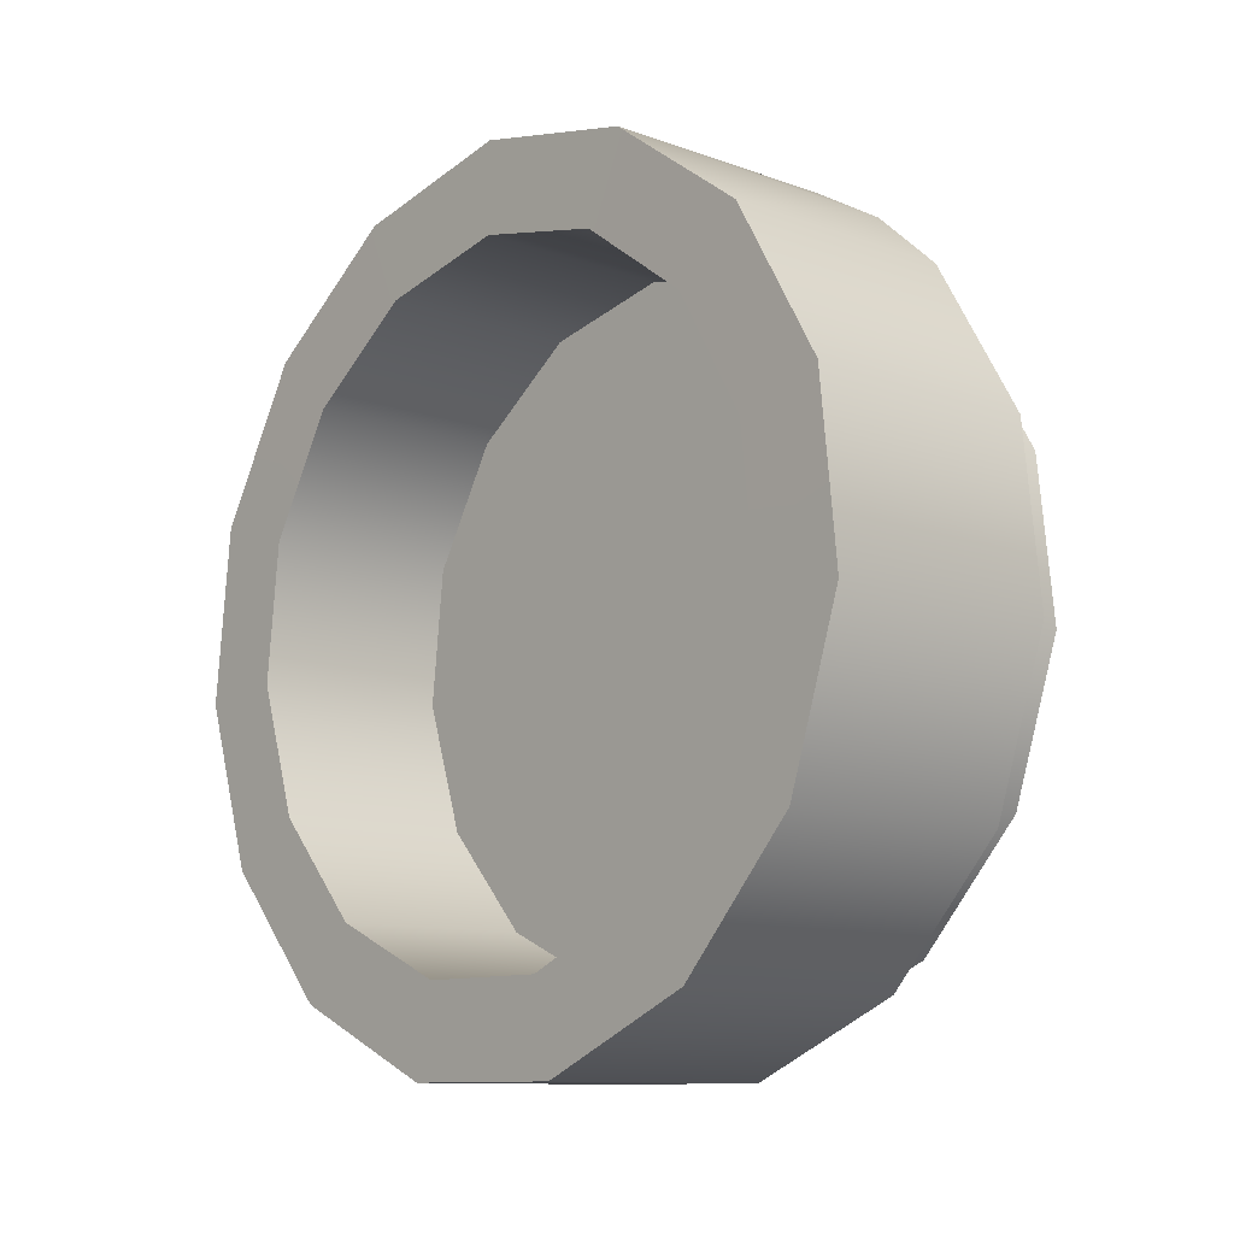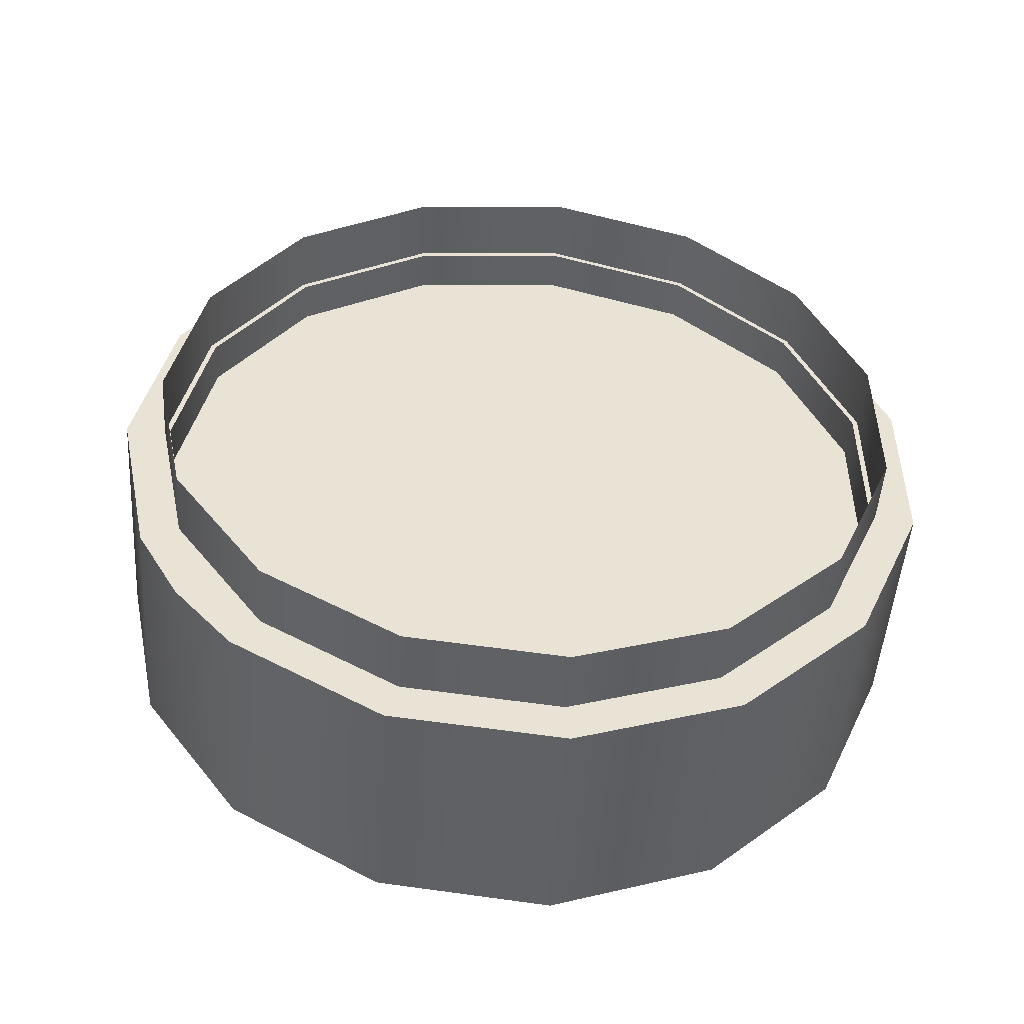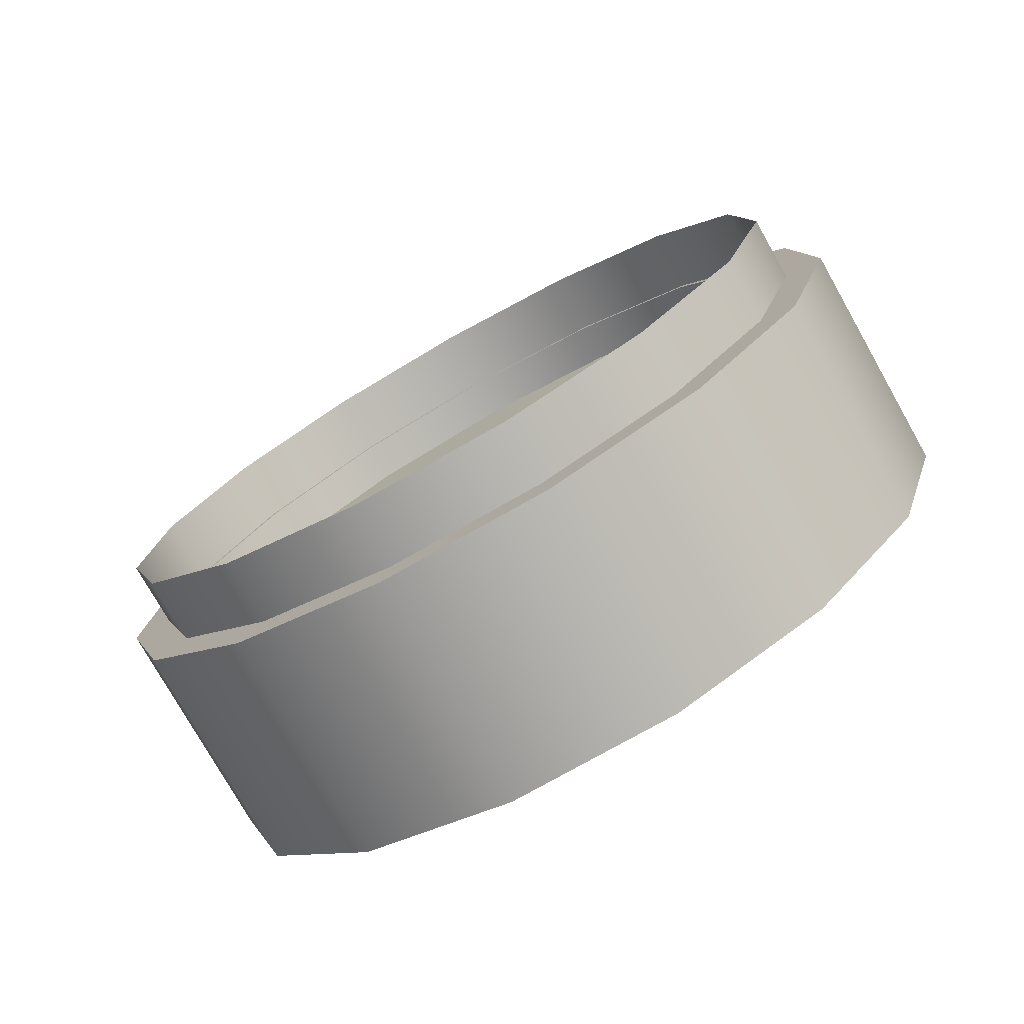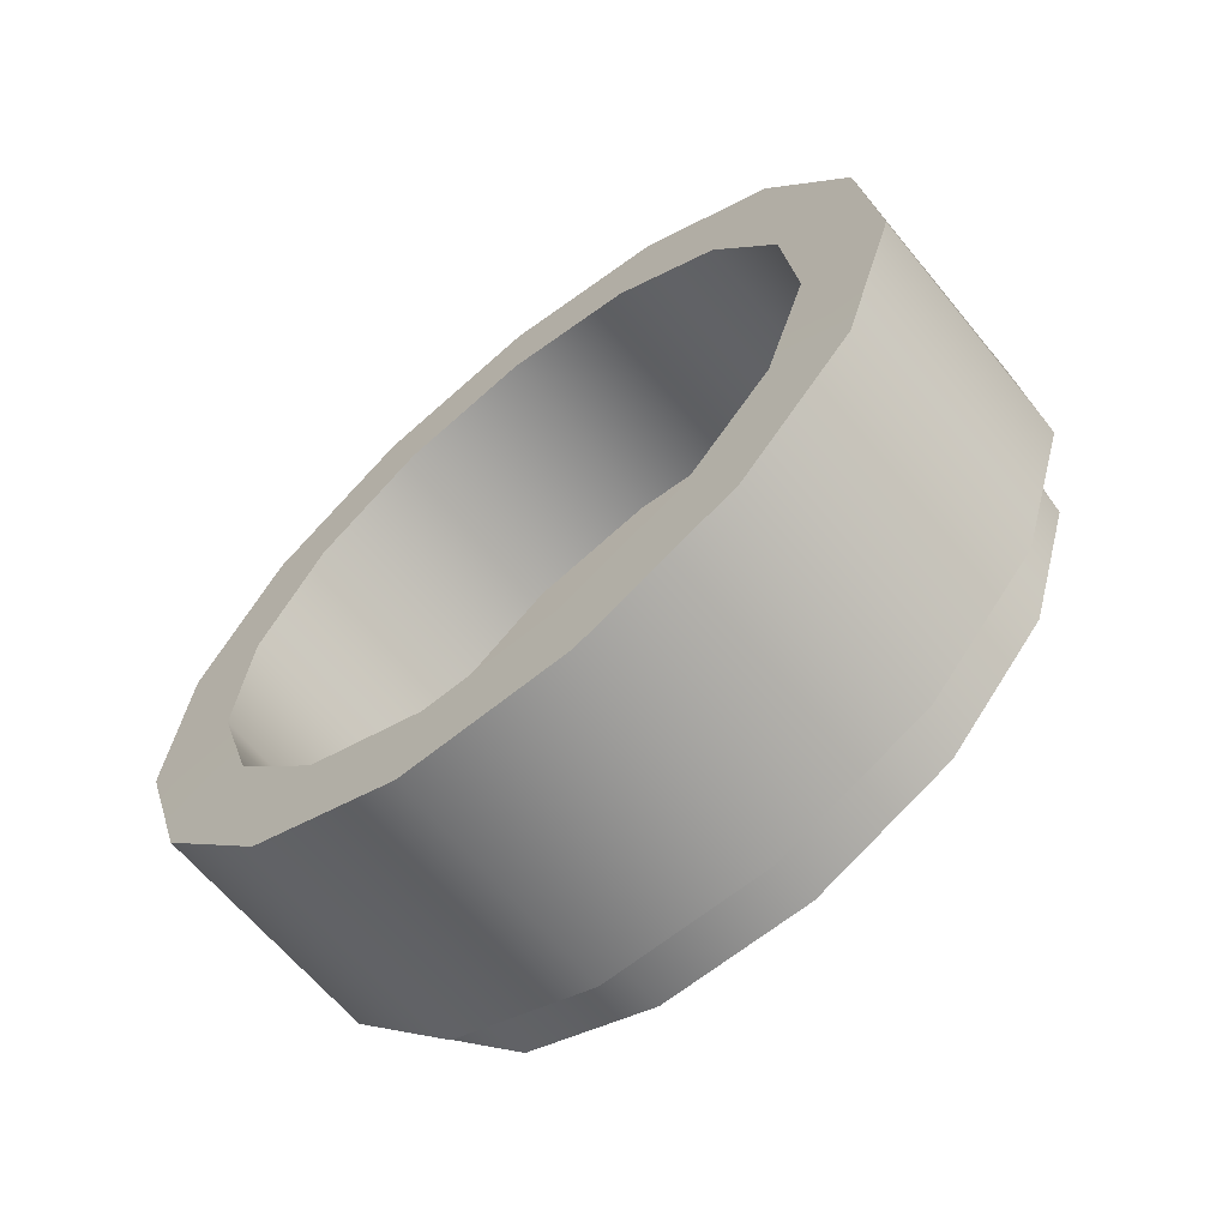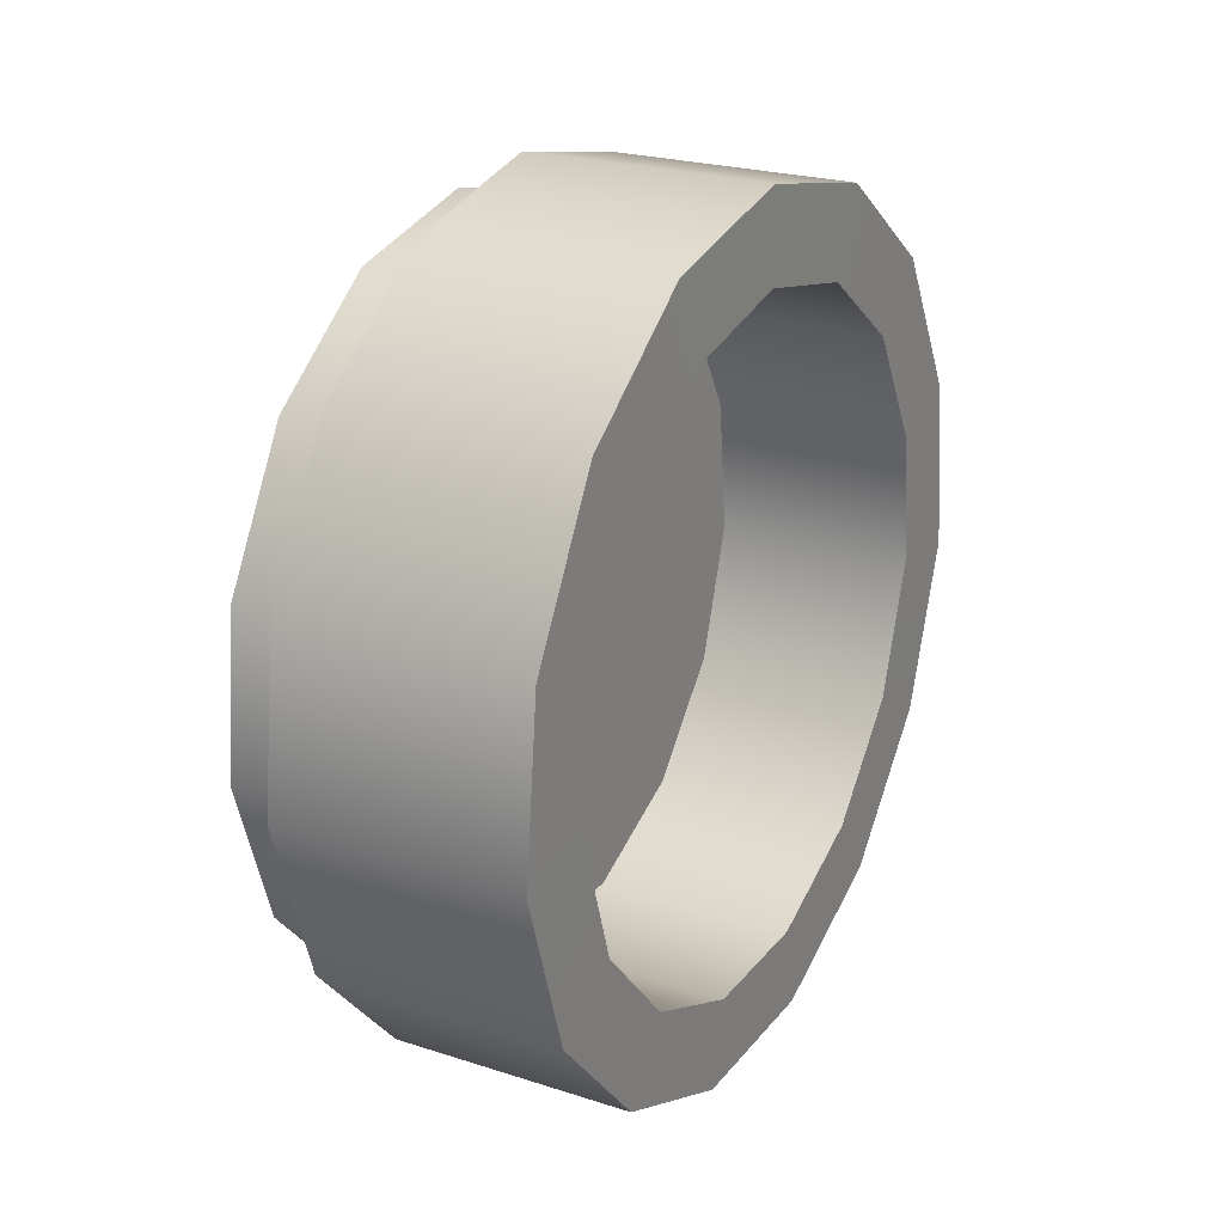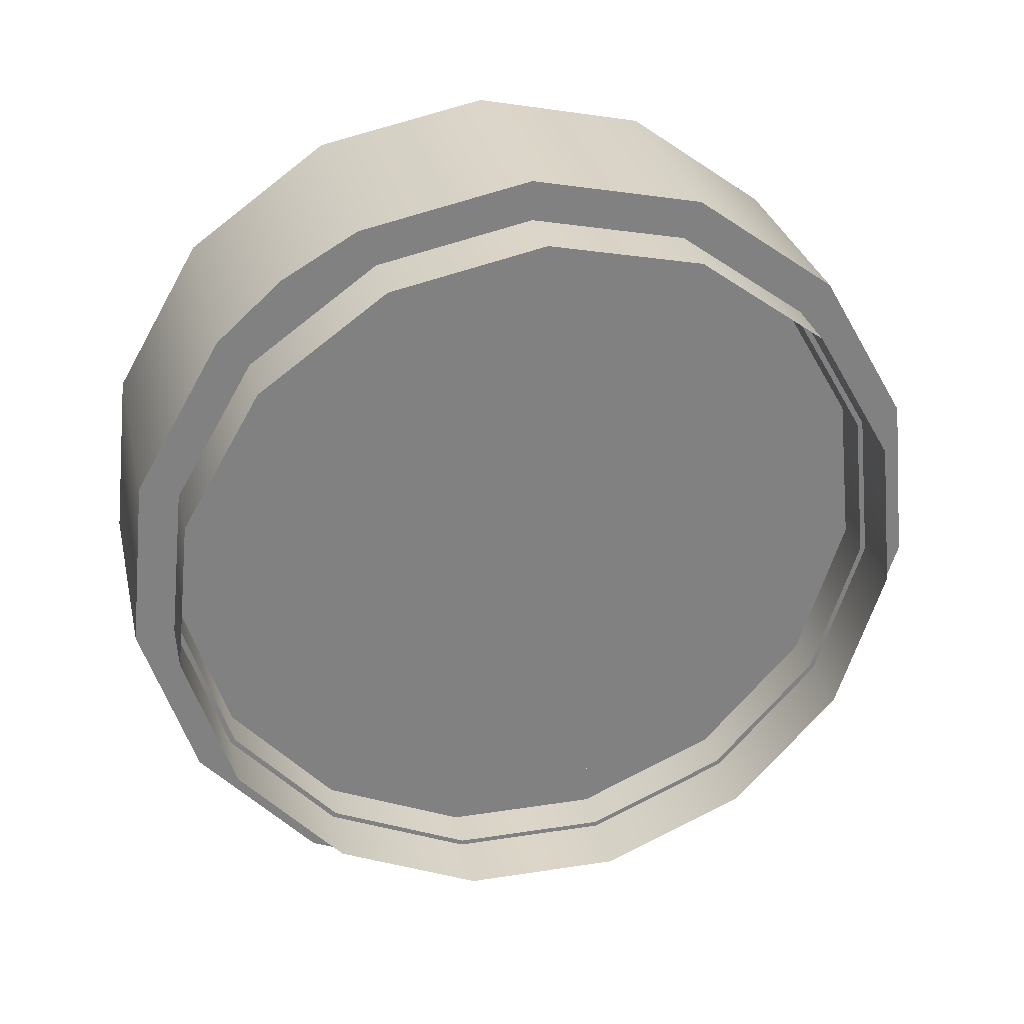
<metadata>
{"format":"obj","ext":"obj","renderer":"f3d","projection":"perspective","resolution":1024,"background":"white","views":[{"elev":-10.7,"azim":138.0,"up":"+Y"},{"elev":-49.1,"azim":-93.9,"up":"+Z"},{"elev":-76.6,"azim":-60.5,"up":"+Y"},{"elev":-64.1,"azim":129.4,"up":"+Y"},{"elev":23.4,"azim":28.5,"up":"+Y"},{"elev":29.8,"azim":-102.7,"up":"+Y"}]}
</metadata>
<code>
g DokanJA1_Body_LOD1
v 0.697 -4.292e-06 -5
v 0.697 2.572 -5
v 0.697 2.363 -5.985
v 0.697 1.771 -6.8
v 0.697 0.8986 -7.304
v 0.697 -0.1032 -7.409
v 0.697 -1.061 -7.098
v 0.697 -1.81 -6.424
v 0.697 -2.22 -5.504
v 0.697 -2.22 -4.496
v 0.697 -1.81 -3.576
v 0.697 -1.061 -2.902
v 0.697 -0.1032 -2.591
v 0.697 0.8986 -2.696
v 0.697 1.771 -3.2
v 0.697 2.363 -4.015
v 0.4292 2.374 -5.99
v 0.4292 2.645 -6.111
v 0.4292 2.881 -5
v 0.4292 2.584 -5
v 0.4292 2.36 -6.605
v 0.4292 1.978 -7.03
v 0.4292 1.779 -6.809
v 0.4292 0.994 -7.598
v 0.4292 0.9023 -7.315
v 0.4292 2.645 -3.889
v 0.4292 2.374 -4.01
v 0.4292 1.978 -2.97
v 0.4292 1.779 -3.191
v 0.4292 0.994 -2.402
v 0.4292 0.9023 -2.685
v 0.4292 -0.1355 -2.284
v 0.4292 -0.1045 -2.579
v 0.4292 -1.216 -2.635
v 0.4292 -1.067 -2.892
v 0.4292 -2.06 -3.395
v 0.4292 -1.819 -3.569
v 0.4292 -2.522 -4.432
v 0.4292 -2.231 -4.494
v 0.4292 -2.522 -5.568
v 0.4292 -2.231 -5.506
v 0.4292 -2.06 -6.605
v 0.4292 -1.819 -6.431
v 0.4292 -1.216 -7.365
v 0.4292 -1.067 -7.108
v 0.4292 -0.1355 -7.716
v 0.4292 -0.1045 -7.421
v 0.4292 -0.1045 -7.421
v 0.4292 -0.1355 -7.716
v 0.4292 0.994 -7.598
v 0.4292 0.9023 -7.315
v 0.4292 2.645 -6.111
v 1.997 2.645 -6.111
v 1.997 2.881 -5
v 0.4292 2.881 -5
v 0.4292 2.36 -6.605
v 1.997 1.978 -7.03
v 0.4292 1.978 -7.03
v 0.4292 0.994 -7.598
v 1.997 0.994 -7.598
v 1.997 2.645 -3.889
v 0.4292 2.645 -3.889
v 1.997 1.978 -2.97
v 0.4292 1.978 -2.97
v 1.997 0.994 -2.402
v 0.4292 0.994 -2.402
v 1.997 -0.1355 -2.284
v 0.4292 -0.1355 -2.284
v 1.997 -1.216 -2.635
v 0.4292 -1.216 -2.635
v 1.997 -2.06 -3.395
v 0.4292 -2.06 -3.395
v 1.997 -2.522 -4.432
v 0.4292 -2.522 -4.432
v 1.997 -2.522 -5.568
v 0.4292 -2.522 -5.568
v 1.997 -2.06 -6.605
v 0.4292 -2.06 -6.605
v 1.997 -1.216 -7.365
v 0.4292 -1.216 -7.365
v 0.4292 -0.1355 -7.716
v 2.003 -0.1355 -7.721
v 0.4292 -0.1355 -7.716
v 2.003 -0.1355 -7.721
v 1.997 0.994 -7.598
v 0.4292 0.994 -7.598
v 2 0.8152 -2.953
v 1.997 0.994 -2.402
v 1.997 1.978 -2.97
v 2 1.59 -3.4
v 1.997 -0.1355 -2.284
v 2 -0.07501 -2.859
v 2 -0.9263 -3.136
v 1.997 -1.216 -2.635
v 2 -1.591 -3.735
v 1.997 -2.06 -3.395
v 2 -1.956 -4.552
v 1.997 -2.522 -4.432
v 2 -1.956 -5.448
v 1.997 -2.522 -5.568
v 2 -1.591 -6.265
v 1.997 -2.06 -6.605
v 2 -0.9263 -6.864
v 1.997 -1.216 -7.365
v 2 1.59 -3.4
v 1.997 1.978 -2.97
v 1.997 2.645 -3.889
v 2 2.116 -4.124
v 0.697 1.59 -3.4
v 2 1.59 -3.4
v 2 2.116 -4.124
v 0.697 2.116 -4.124
v 2 2.303 -5
v 0.697 2.303 -5
v 0.7149 2.115 -5.906
v 2 2.116 -5.876
v 2 1.59 -6.6
v 0.697 1.59 -6.6
v 2 0.8152 -7.047
v 0.697 0.8152 -7.047
v 2 2.116 -4.124
v 1.997 2.645 -3.889
v 1.997 2.881 -5
v 2 2.303 -5
v 1.997 2.645 -6.111
v 2 2.116 -5.876
v 1.997 1.978 -7.03
v 2 1.59 -6.6
v 1.997 0.994 -7.598
v 2 0.8152 -7.047
v 2 0.8152 -7.047
v 1.997 0.994 -7.598
v 2.003 -0.1355 -7.721
v 2 -0.07502 -7.146
v 1.997 -1.216 -7.365
v 2 -0.9263 -6.864
v 2 -1.591 -6.265
v 0.697 -1.591 -6.265
v 0.697 -0.9263 -6.864
v 2 -0.9263 -6.864
v 2 -1.956 -5.448
v 0.697 -1.956 -5.448
v 2 -1.956 -4.552
v 0.697 -1.956 -4.552
v 2 -1.591 -3.735
v 0.697 -1.591 -3.735
v 2 -0.9263 -3.136
v 0.697 -0.9263 -3.136
v 2 -0.07501 -2.859
v 0.697 -0.07501 -2.859
v 2 0.8152 -2.953
v 0.697 0.8152 -2.953
v 2 1.59 -3.4
v 0.697 1.59 -3.4
v 0.697 -0.07501 -7.141
v 2 -0.07502 -7.146
v 0.697 0.8152 -7.047
v 2 0.8152 -7.047
v 4.292e-06 2.62 -5
v 4.292e-06 2.406 -6.005
v 1.624 2.406 -6.005
v 1.624 2.62 -5
v 1.624 1.803 -6.836
v 4.292e-06 1.803 -6.836
v 1.624 0.9133 -7.349
v 4.292e-06 0.9133 -7.349
v 4.292e-06 2.406 -3.995
v 1.624 2.406 -3.995
v 4.292e-06 1.803 -3.164
v 1.624 1.803 -3.164
v 4.292e-06 0.9133 -2.651
v 1.624 0.9133 -2.651
v 4.292e-06 -0.1082 -2.544
v 1.624 -0.1082 -2.544
v 4.292e-06 -1.085 -2.861
v 1.624 -1.085 -2.861
v 4.292e-06 -1.848 -3.548
v 1.624 -1.848 -3.548
v 4.292e-06 -2.266 -4.486
v 1.624 -2.266 -4.486
v 4.292e-06 -2.266 -5.514
v 1.624 -2.266 -5.514
v 4.292e-06 -1.848 -6.452
v 1.624 -1.848 -6.452
v 1.624 -1.085 -7.139
v 4.292e-06 -1.085 -7.139
v 4.292e-06 -0.1082 -7.456
v 1.624 -0.1082 -7.456
v 4.292e-06 0.9133 -7.349
v 4.292e-06 -0.1082 -7.456
v 1.624 -0.1082 -7.456
v 1.624 0.9133 -7.349
g DokanJA1_Body_LOD1_0
f 3 2 1
f 4 3 1
f 5 4 1
f 6 5 1
f 7 6 1
f 8 7 1
f 9 8 1
f 10 9 1
f 11 10 1
f 12 11 1
f 13 12 1
f 14 13 1
f 15 14 1
f 16 15 1
f 2 16 1
f 19 18 17
f 20 19 17
f 17 18 21
f 17 21 22
f 22 23 17
f 23 22 24
f 25 23 24
f 26 19 20
f 27 26 20
f 28 26 27
f 29 28 27
f 30 28 29
f 31 30 29
f 32 30 31
f 33 32 31
f 34 32 33
f 35 34 33
f 36 34 35
f 37 36 35
f 38 36 37
f 39 38 37
f 40 38 39
f 41 40 39
f 42 40 41
f 43 42 41
f 44 42 43
f 45 44 43
f 46 44 45
f 47 46 45
f 50 49 48
f 51 50 48
f 54 53 52
f 55 54 52
f 56 52 53
f 56 53 57
f 57 58 56
f 58 57 59
f 57 60 59
f 61 54 55
f 62 61 55
f 63 61 62
f 64 63 62
f 65 63 64
f 66 65 64
f 67 65 66
f 68 67 66
f 69 67 68
f 70 69 68
f 71 69 70
f 72 71 70
f 73 71 72
f 74 73 72
f 75 73 74
f 76 75 74
f 77 75 76
f 78 77 76
f 79 77 78
f 80 79 78
f 80 81 79
f 81 82 79
f 85 84 83
f 86 85 83
f 89 88 87
f 90 89 87
f 87 88 91
f 92 87 91
f 92 91 93
f 91 94 93
f 93 94 95
f 94 96 95
f 95 96 97
f 96 98 97
f 97 98 99
f 98 100 99
f 99 100 101
f 100 102 101
f 101 102 103
f 102 104 103
f 107 106 105
f 108 107 105
f 111 110 109
f 112 111 109
f 111 112 113
f 112 114 113
f 114 115 113
f 115 116 113
f 117 116 115
f 118 117 115
f 119 117 118
f 120 119 118
f 123 122 121
f 124 123 121
f 125 123 124
f 126 125 124
f 127 125 126
f 128 127 126
f 129 127 128
f 130 129 128
f 133 132 131
f 134 133 131
f 135 133 134
f 136 135 134
f 139 138 137
f 140 139 137
f 141 137 138
f 142 141 138
f 141 142 143
f 142 144 143
f 143 144 145
f 144 146 145
f 147 145 146
f 148 147 146
f 147 148 149
f 148 150 149
f 151 149 150
f 152 151 150
f 151 152 153
f 152 154 153
f 139 140 155
f 157 155 156
f 158 157 156
f 140 156 155
f 161 160 159
f 162 161 159
f 161 163 160
f 163 164 160
f 163 165 164
f 165 166 164
f 162 159 167
f 168 162 167
f 168 167 169
f 170 168 169
f 170 169 171
f 172 170 171
f 172 171 173
f 174 172 173
f 174 173 175
f 176 174 175
f 176 175 177
f 178 176 177
f 178 177 179
f 180 178 179
f 180 179 181
f 182 180 181
f 182 181 183
f 184 182 183
f 184 183 185
f 183 186 185
f 185 186 187
f 188 185 187
f 191 190 189
f 192 191 189

</code>
